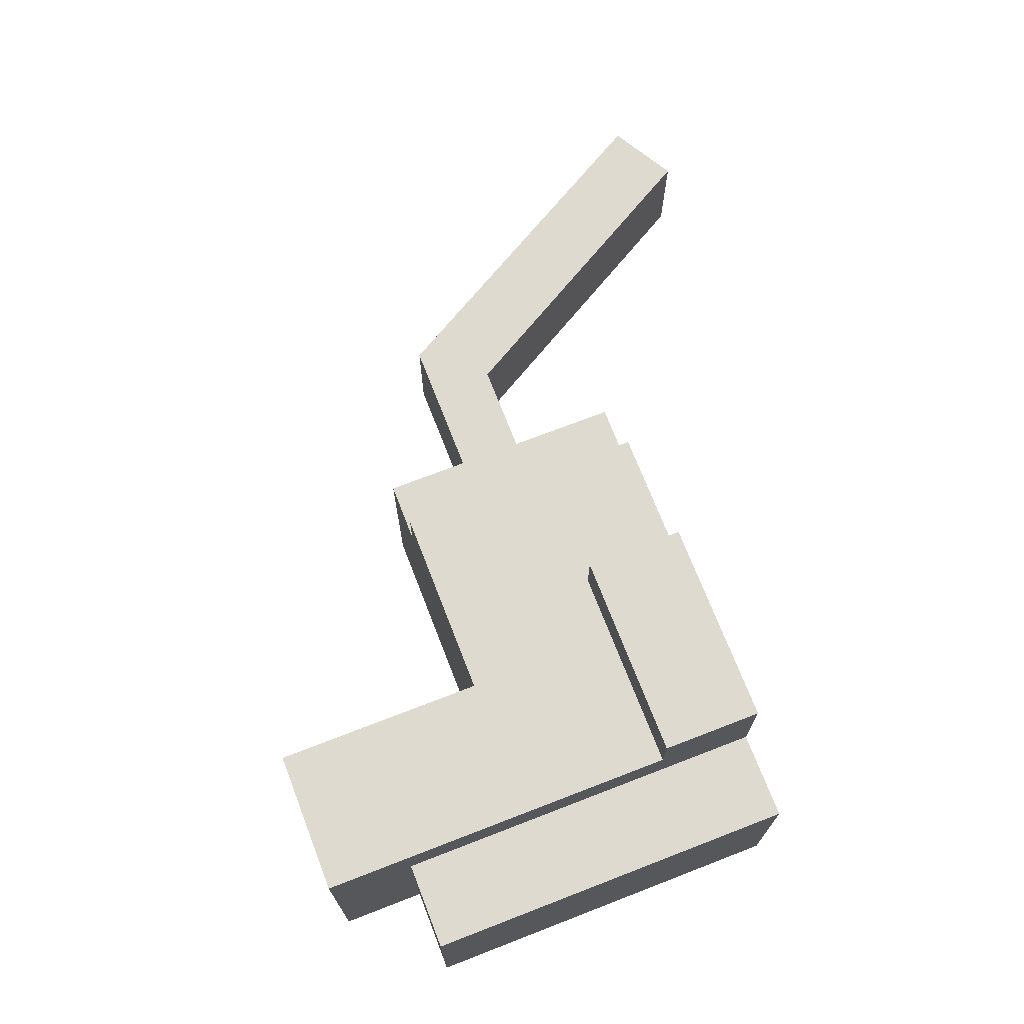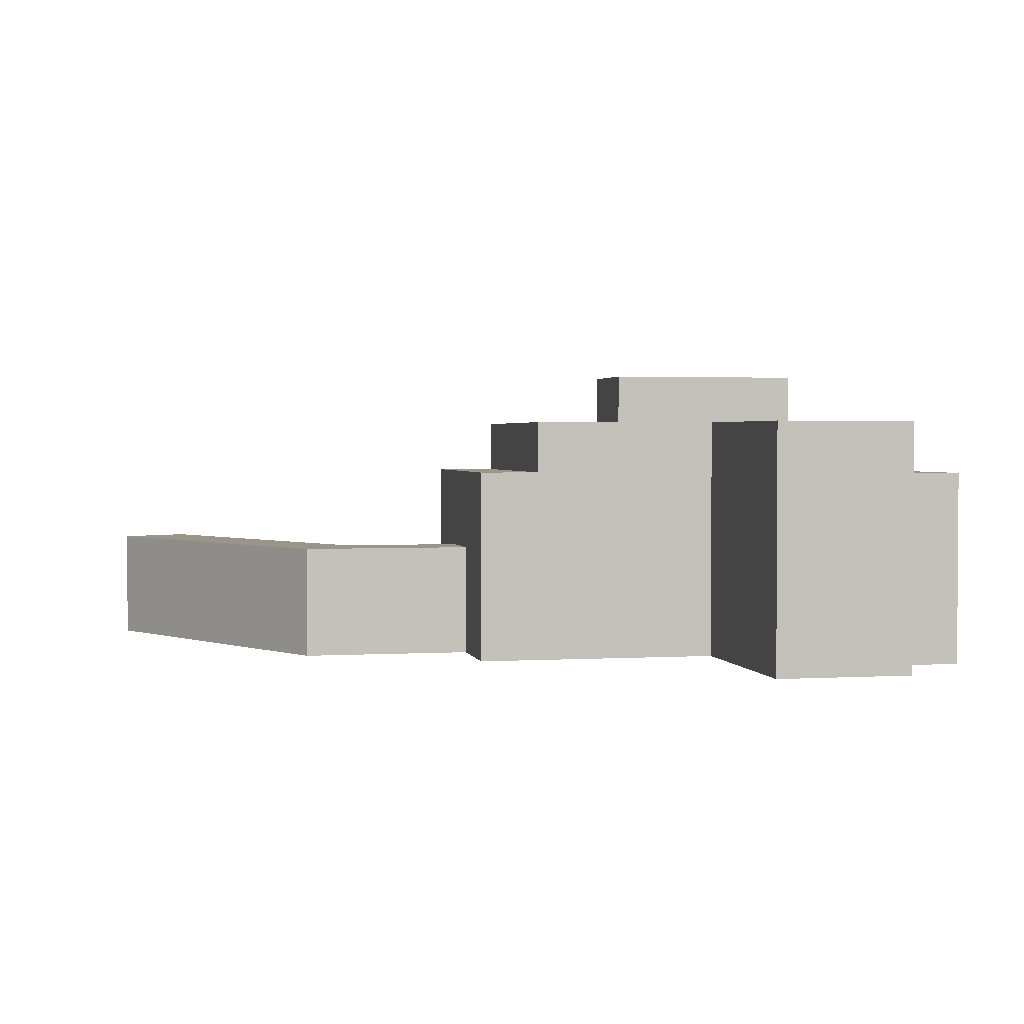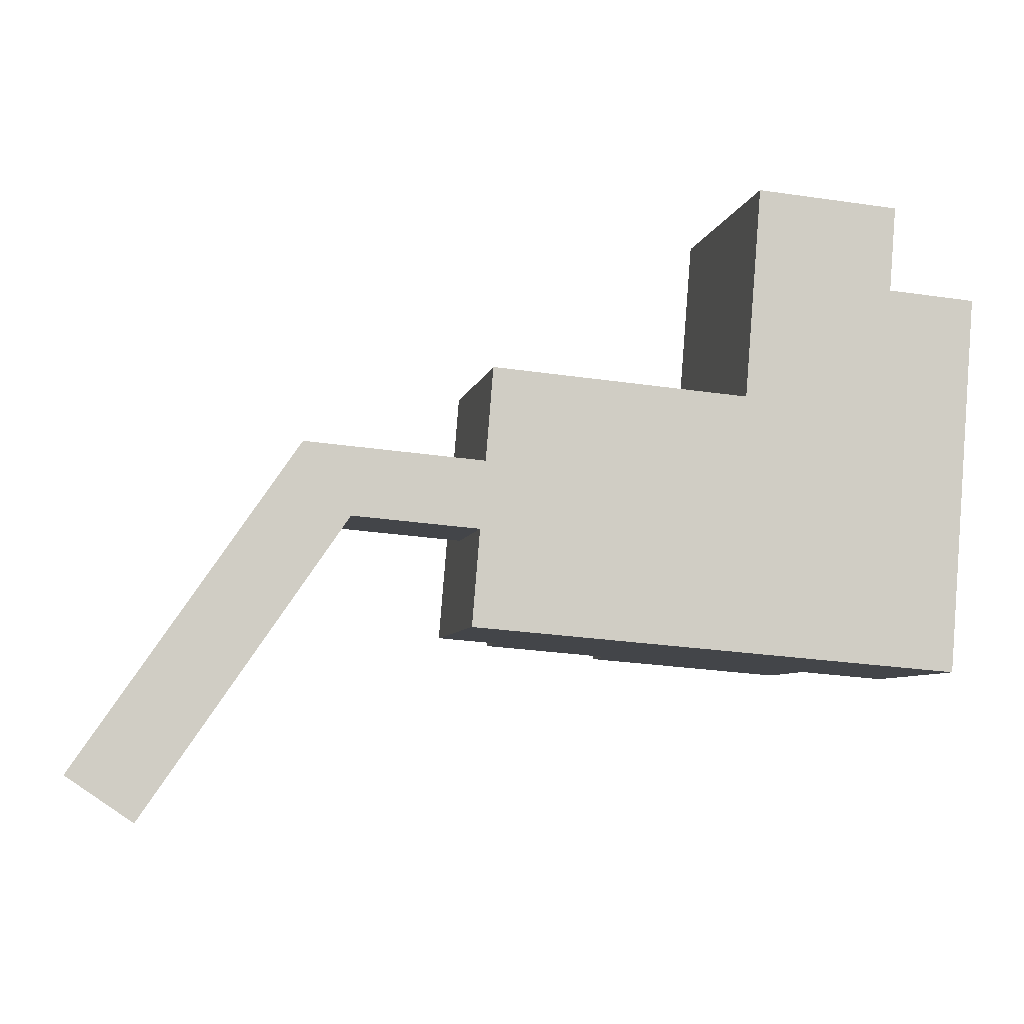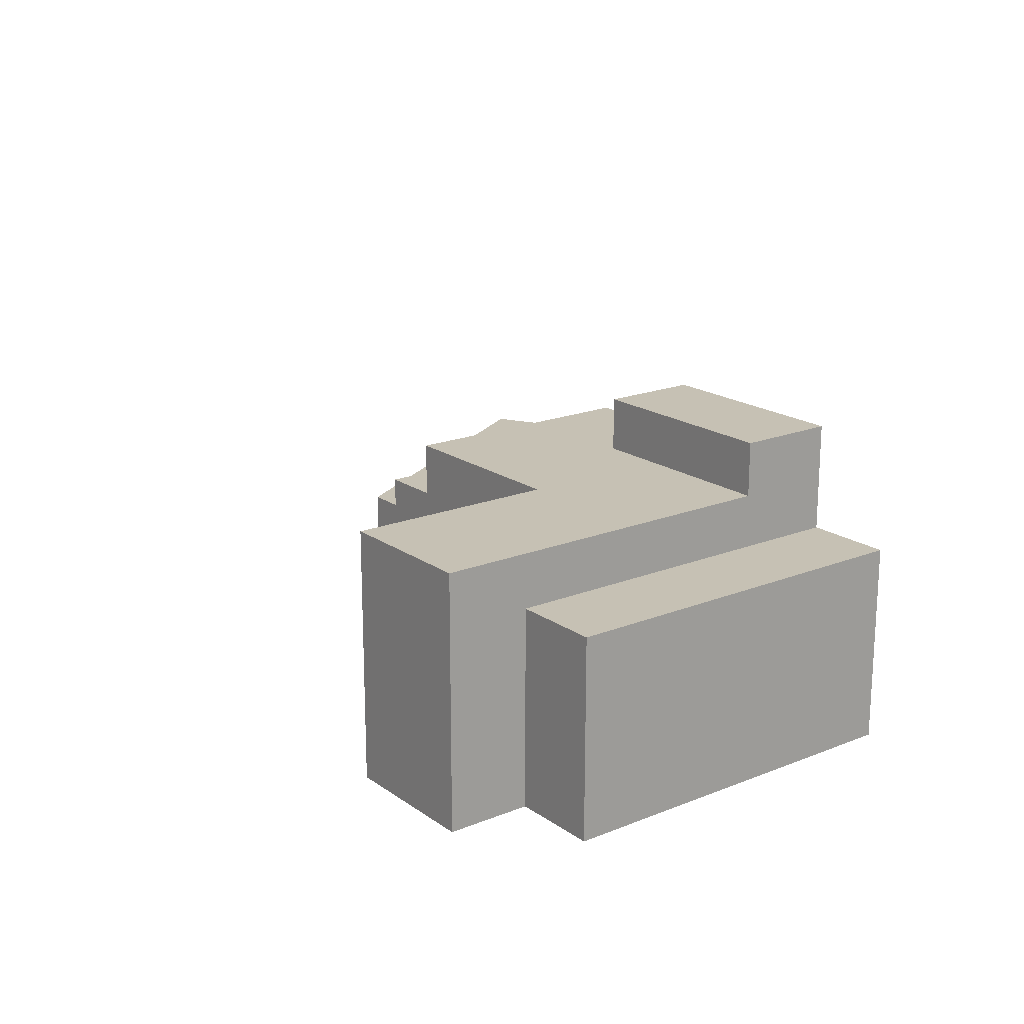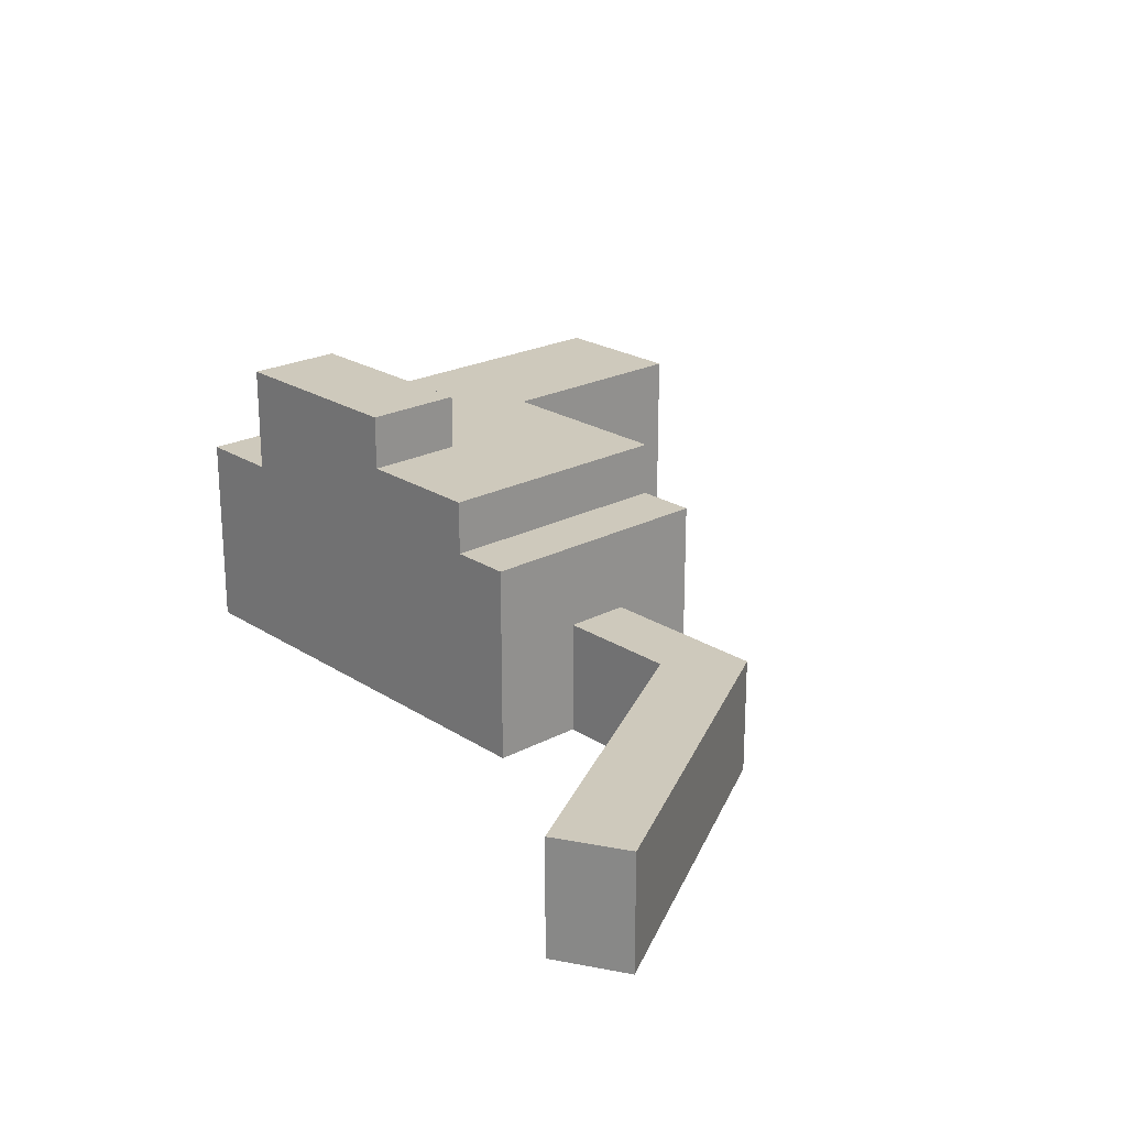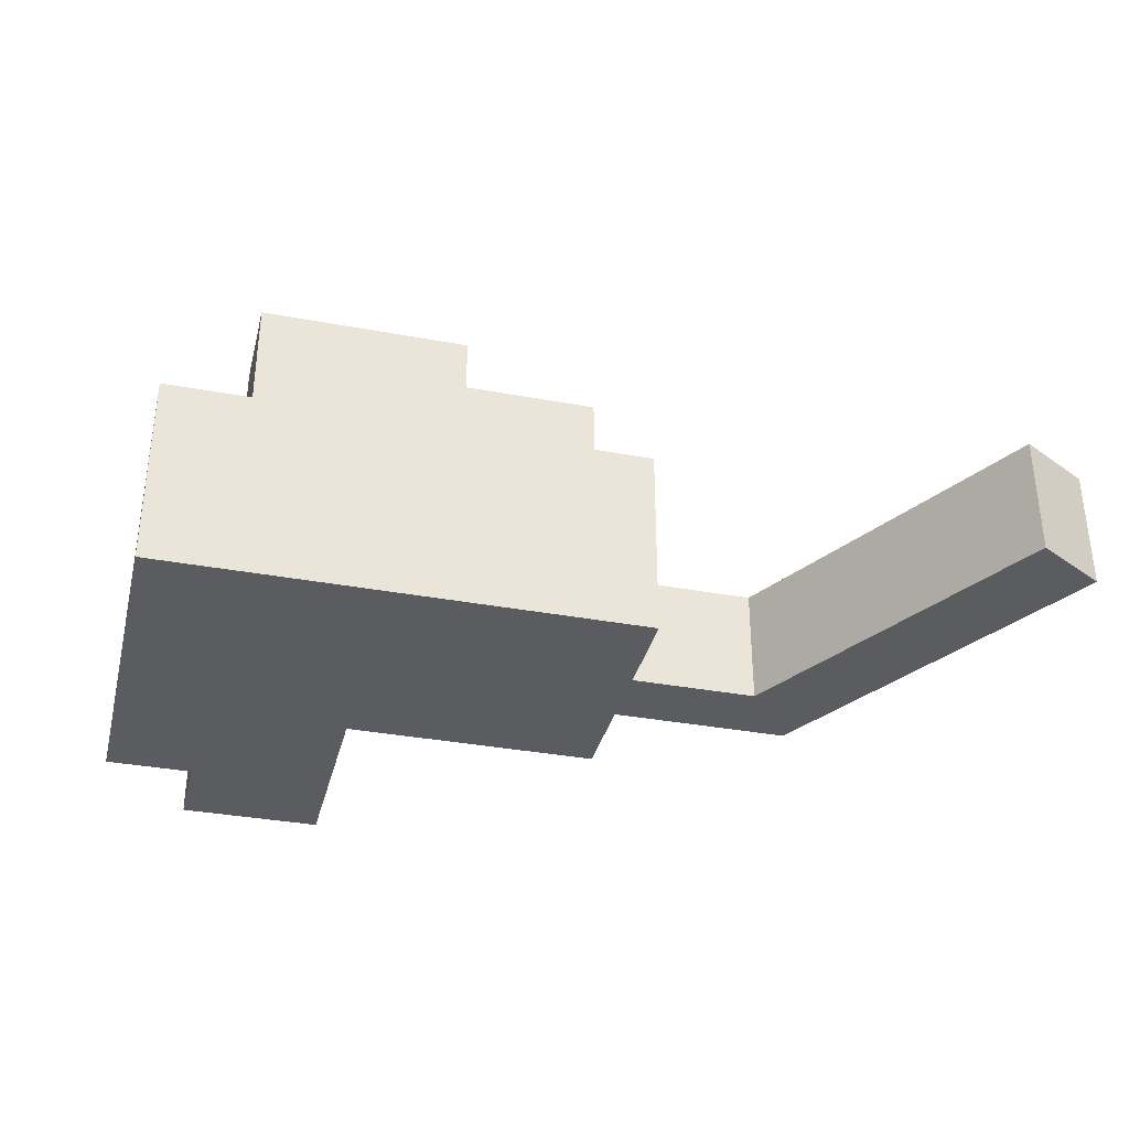
<metadata>
{"format":"obj","ext":"obj","renderer":"f3d","projection":"perspective","resolution":1024,"background":"white","views":[{"elev":70.8,"azim":73.5,"up":"+Y"},{"elev":2.1,"azim":-7.2,"up":"+Y"},{"elev":-6.5,"azim":-11.0,"up":"+Z"},{"elev":18.5,"azim":57.3,"up":"+Y"},{"elev":22.5,"azim":-127.5,"up":"+Y"},{"elev":-35.0,"azim":170.8,"up":"+Y"}]}
</metadata>
<code>
v  53.01 -2.273e-15 37.12
v  43.25 -1.98e-15 32.33
v  42.58 -1.48e-15 24.17
v  43.7 -2.32e-15 37.88
v  25.98 -1.563e-15 25.53
v  25.49 -1.197e-15 19.54
v  29.96 -1.543e-15 25.2
v  58.26 -1.905e-15 31.11
v  50.54 -4.268e-16 6.971
v  56.25 -3.982e-16 6.504
v  37.09 -4.942e-16 8.071
v  52.55 -1.933e-15 31.57
v  28.62 -5.366e-16 8.763
v  24.63 -5.565e-16 9.089
v  25.14 -9.326e-16 15.23
v  21.21 -9.523e-16 15.55
v  14.01 -1.254e-15 20.48
v  17.03 -9.732e-16 15.89
v  11.2 -1.002e-15 16.37
v  0 0 0
v  4.195 1.758e-16 -2.87
v  28.62 16.63 8.763
v  37.62 16.63 14.55
v  37.09 16.63 8.07
v  29.96 16.63 25.2
v  41.77 16.63 14.21
v  51.07 16.63 13.45
v  42.58 16.63 24.17
v  51.88 16.63 23.41
v  38.43 16.63 24.51
v  53.01 16.63 37.12
v  43.7 16.63 37.88
v  58.26 13.13 31.1
v  51.07 13.13 13.45
v  52.55 13.13 31.57
v  56.25 13.13 6.503
v  50.54 13.13 6.97
v  25.98 13.13 25.53
v  28.62 13.13 8.763
v  24.63 13.13 9.088
v  29.96 13.13 25.2
v  37.62 20.18 14.55
v  50.54 20.18 6.971
v  37.09 20.18 8.07
v  51.07 20.18 13.45
v  25.14 7.63 15.23
v  14.01 7.63 20.48
v  25.49 7.63 19.54
v  21.21 7.63 15.55
v  17.03 7.63 15.89
v  4.196 7.63 -2.871
v  11.2 7.63 16.37
v  0.0001628 7.63 -0.0002413
v  50.54 16.63 6.971
v  56.25 7.63 6.504
v  24.63 7.63 9.088
v  25.98 7.63 25.53
v  53.01 13.13 37.12
v  58.26 7.63 31.11
g defaultobject
f 1 2 3
f 2 1 4
f 5 6 7
f 8 9 10
f 9 8 11
f 11 8 12
f 11 12 13
f 13 12 3
f 3 12 1
f 13 3 7
f 13 7 14
f 14 7 15
f 15 7 6
f 15 6 16
f 16 6 17
f 16 17 18
f 18 17 19
f 18 19 20
f 20 21 18
f 22 23 24
f 23 22 25
f 23 25 26
f 26 25 27
f 27 25 28
f 27 28 29
f 28 25 30
f 28 31 29
f 31 28 32
f 33 34 35
f 34 33 36
f 34 36 37
f 38 39 40
f 39 38 41
f 42 43 44
f 43 42 45
f 46 47 48
f 47 46 49
f 47 49 50
f 47 50 51
f 47 51 52
f 52 51 53
f 21 50 18
f 50 21 51
f 21 53 51
f 53 21 20
f 6 47 17
f 47 6 48
f 39 25 22
f 25 39 41
f 43 24 44
f 24 43 11
f 11 43 37
f 11 37 9
f 37 43 54
f 9 37 36
f 9 36 10
f 10 36 55
f 24 39 22
f 39 24 13
f 13 24 11
f 39 56 40
f 56 39 14
f 14 39 13
f 28 7 3
f 7 28 5
f 5 28 57
f 57 28 30
f 57 30 41
f 41 30 25
f 38 57 41
f 45 54 43
f 54 45 27
f 54 27 37
f 37 27 29
f 37 29 34
f 34 29 35
f 35 29 31
f 35 31 58
f 35 58 12
f 12 58 1
f 10 59 8
f 59 10 33
f 33 10 36
f 36 10 55
f 40 57 38
f 57 40 48
f 48 40 46
f 46 40 15
f 15 40 56
f 15 56 14
f 48 5 57
f 5 48 6
f 47 19 17
f 19 47 20
f 20 47 52
f 20 52 53
f 50 16 18
f 16 50 15
f 15 50 46
f 46 50 49
f 32 58 31
f 58 32 1
f 1 32 4
f 28 4 32
f 4 28 2
f 2 28 3
f 8 35 12
f 35 8 59
f 35 59 33
f 26 42 23
f 42 26 45
f 45 26 27
f 24 42 44
f 42 24 23

</code>
